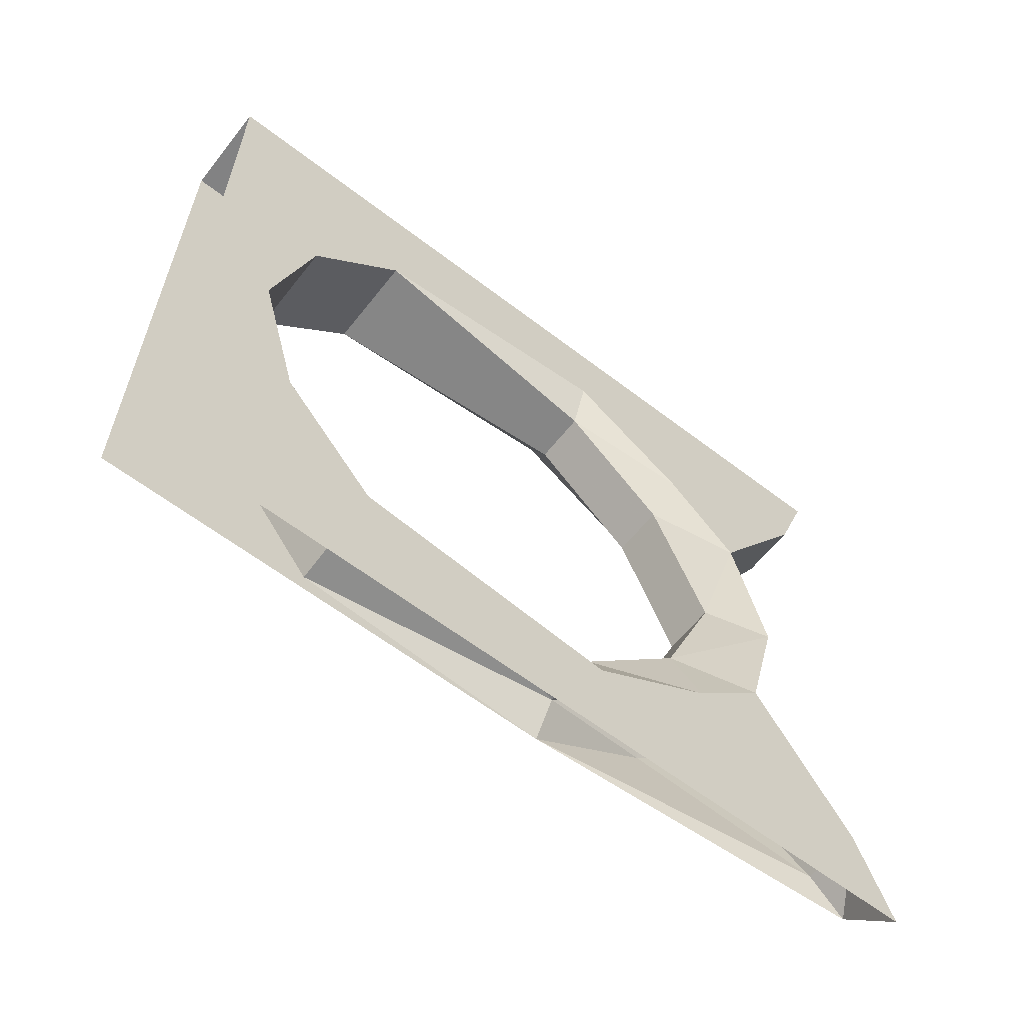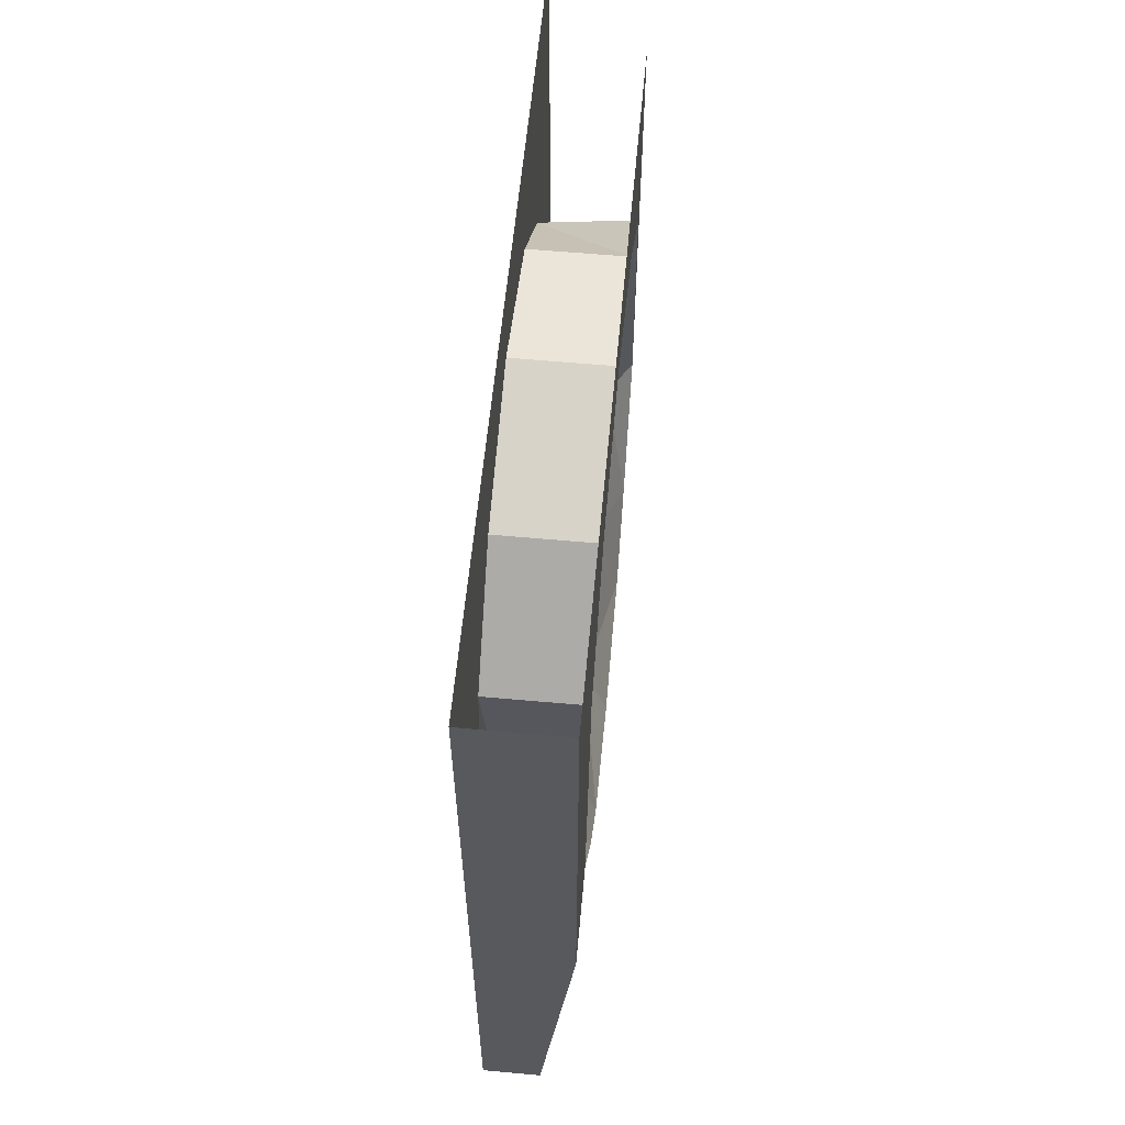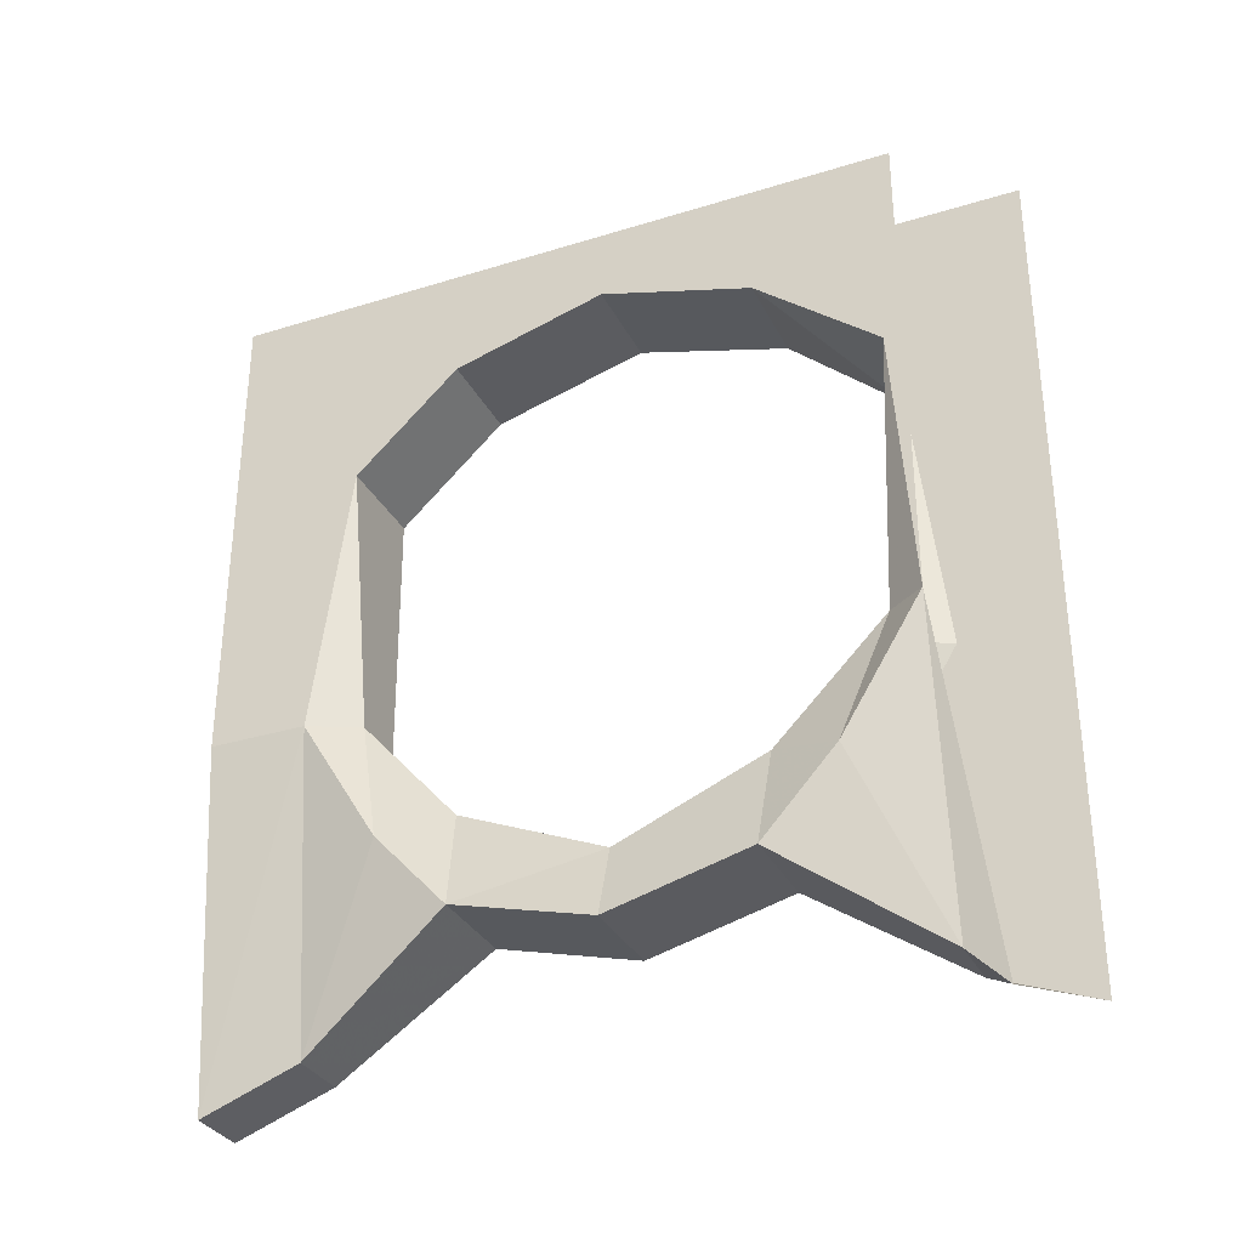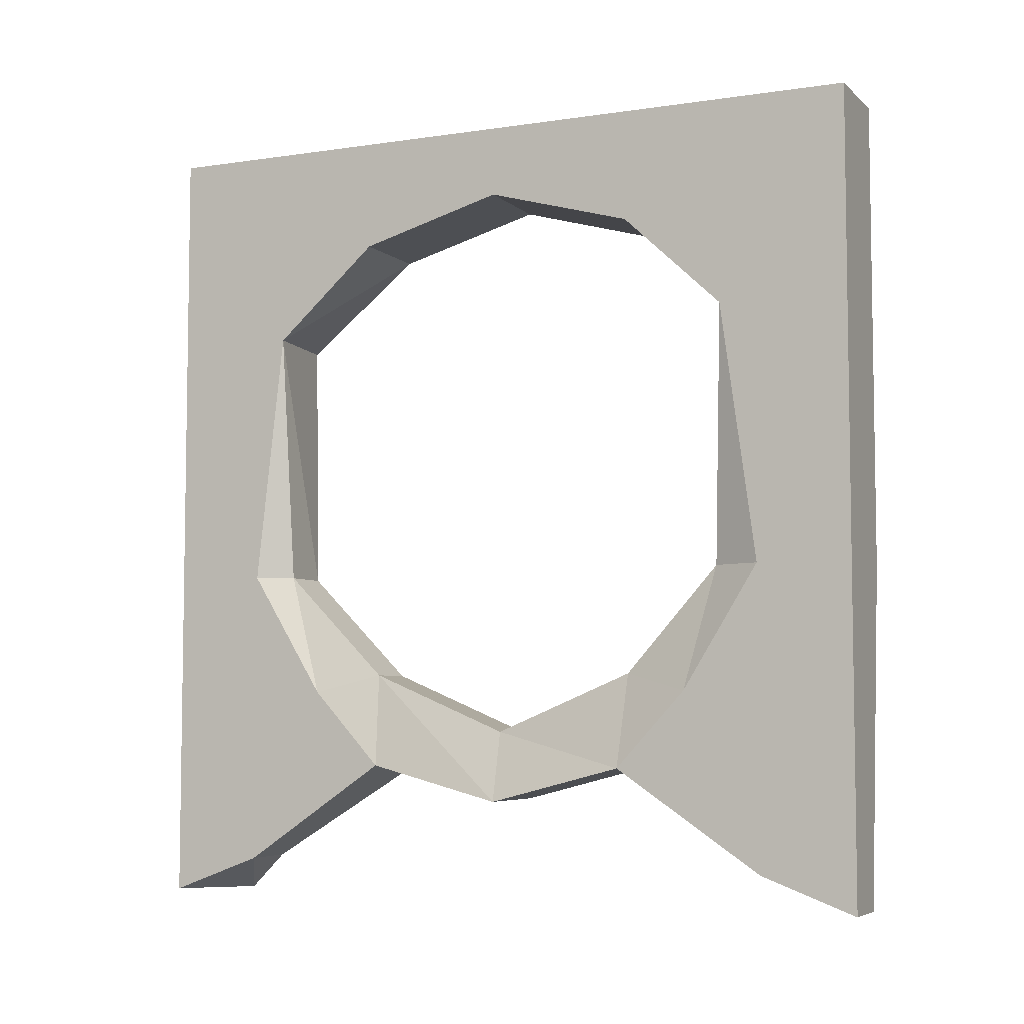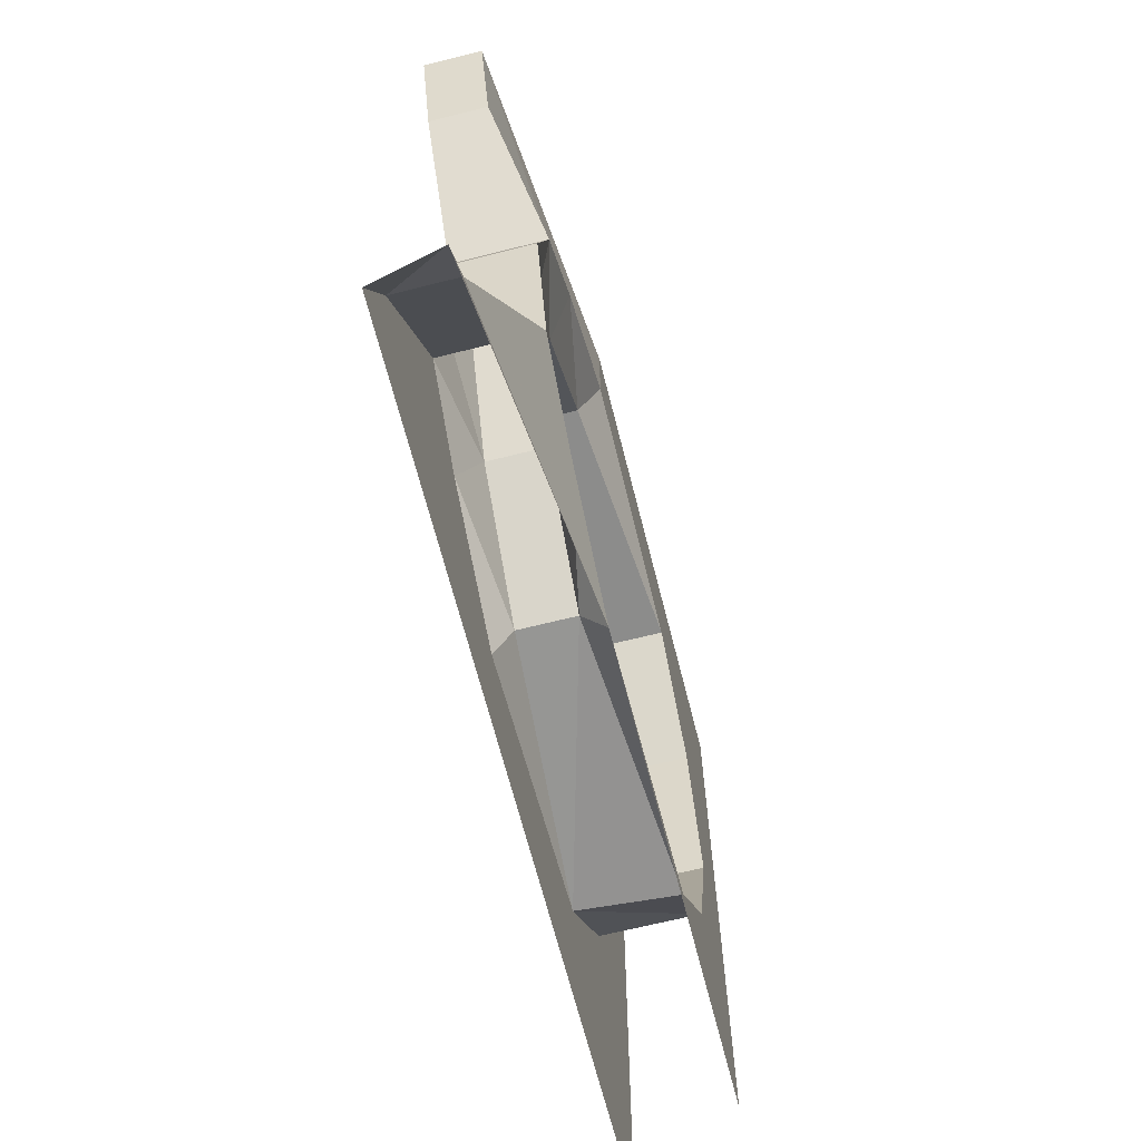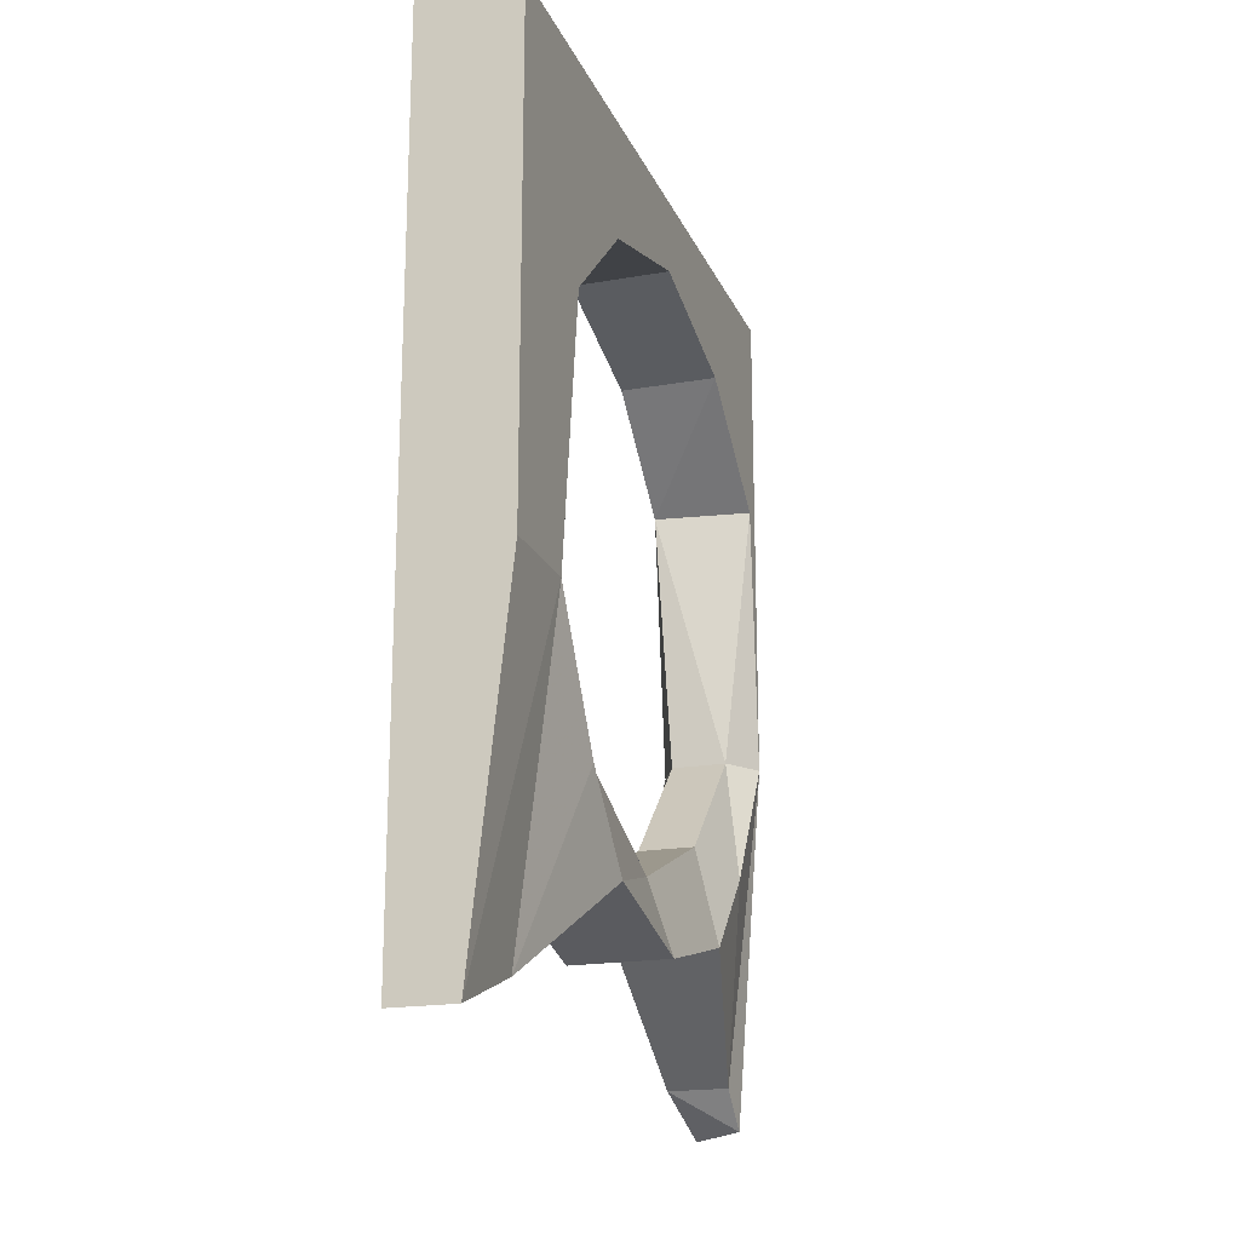
<metadata>
{"format":"obj","ext":"obj","renderer":"f3d","projection":"perspective","resolution":1024,"background":"white","views":[{"elev":-60.8,"azim":-128.1,"up":"+Z"},{"elev":59.7,"azim":5.3,"up":"+Y"},{"elev":-32.2,"azim":113.4,"up":"+Y"},{"elev":-5.6,"azim":-65.4,"up":"+Y"},{"elev":-66.5,"azim":14.2,"up":"+Z"},{"elev":-19.2,"azim":18.3,"up":"+Y"}]}
</metadata>
<code>
v -0.5 -0.6172 0.375
v -0.5 -1.016 0.375
v -0.5 -1.062 0.5
v -0.5 -0.6172 0.5
v -0.5 -0.1016 0.5
v -0.5 -0.1016 0.375
v -0.5 -0.2734 0.3281
v -0.4766 -0.6172 0.3125
v -0.5 -0.7812 0.2734
v -0.5 -0.8828 0.1797
v -0.4219 -1.016 0.375
v -0.4219 -1.062 0.5
v -0.375 -0.6172 0.5
v -0.375 -0.1016 0.5
v -0.5 0 0.5
v -0.5 0 0.375
v -0.5 0 0.2656
v -0.5 -0.1484 0.1953
v -0.375 -0.2734 0.3281
v -0.4062 -0.6172 0.3125
v -0.4766 -0.7578 0.1875
v -0.4766 -0.8359 0
v -0.5 -0.9297 0
v -0.375 -0.8828 0.1797
v -0.375 -0.7812 0.2734
v -0.375 -0.6172 0.375
v -0.375 -0.1016 0.375
v -0.375 0 0.5
v -0.5 -0.6172 -0.375
v -0.5 -0.6172 -0.5
v -0.5 -1.062 -0.5
v -0.5 -1.016 -0.375
v -0.5 -0.7812 -0.2734
v -0.4766 -0.6172 -0.3281
v -0.5 -0.2734 -0.3359
v -0.5 -0.1016 -0.375
v -0.5 -0.1016 -0.5
v -0.5 -0.8828 -0.1797
v -0.375 -0.8828 -0.1797
v -0.375 -0.9297 0
v -0.4766 -0.7578 -0.1875
v -0.4062 -0.7578 -0.1875
v -0.4062 -0.6172 -0.3281
v -0.375 -0.2734 -0.3516
v -0.375 -0.1484 -0.1953
v -0.5 -0.1484 -0.1953
v -0.5 0 -0.2656
v -0.5 0 -0.375
v -0.5 0 -0.5
v -0.4219 -1.062 -0.4219
v -0.4219 -1.016 -0.375
v -0.375 -0.7812 -0.2734
v -0.4062 -0.8359 0
v -0.375 -0.6172 -0.375
v -0.4062 -0.7578 0.1875
v -0.375 0 0.2656
v -0.375 0 0.375
v -0.375 -0.1016 -0.375
v -0.375 0 -0.2656
v -0.375 -0.09375 0
v -0.5 -0.09375 0
v -0.375 -0.1484 0.1953
v -0.375 0 -0.375
f 1 2 3
f 1 3 4
f 1 4 5
f 1 5 6
f 1 6 7
f 1 9 2
f 2 9 10
f 3 12 13
f 3 13 4
f 4 13 5
f 5 13 14
f 5 14 15
f 5 15 6
f 6 15 16
f 6 16 17
f 6 17 7
f 7 17 18
f 11 24 25
f 11 25 26
f 11 26 12
f 12 26 13
f 13 26 14
f 14 26 27
f 14 27 28
f 14 28 15
f 29 30 31
f 29 31 32
f 29 32 33
f 29 35 36
f 29 36 37
f 29 37 30
f 38 33 32
f 35 46 47
f 35 47 36
f 36 47 48
f 36 48 49
f 36 49 37
f 39 51 52
f 54 51 50
f 51 54 52
f 27 19 56
f 27 56 57
f 27 57 28
f 19 27 26
f 44 54 58
f 44 58 59
f 44 59 45
f 45 59 60
f 46 61 47
f 47 61 17
f 17 61 18
f 19 62 56
f 56 62 60
f 56 60 59
f 63 59 58
f 1 7 8
f 1 8 9
f 8 21 9
f 9 21 10
f 10 21 22
f 10 22 23
f 29 33 34
f 29 34 35
f 38 23 41
f 38 41 33
f 33 41 34
f 39 52 42
f 39 42 53
f 39 53 40
f 40 53 24
f 52 54 43
f 52 43 42
f 20 26 25
f 20 25 55
f 22 41 23
f 19 26 20
f 44 43 54
f 25 24 55
f 55 24 53
f 2 10 11
f 2 11 12
f 2 12 3
f 10 23 24
f 10 24 11
f 38 32 39
f 38 39 40
f 38 40 23
f 50 32 31
f 32 50 51
f 32 51 39
f 40 24 23
f 40 23 10
f 40 10 24
f 7 18 19
f 7 19 8
f 8 19 20
f 8 20 21
f 34 41 42
f 34 42 43
f 34 43 35
f 35 43 44
f 35 44 45
f 35 45 46
f 20 55 21
f 21 55 53
f 21 53 22
f 22 53 42
f 22 42 41
f 45 60 46
f 46 60 61
f 18 61 62
f 18 62 19
f 61 60 62

</code>
